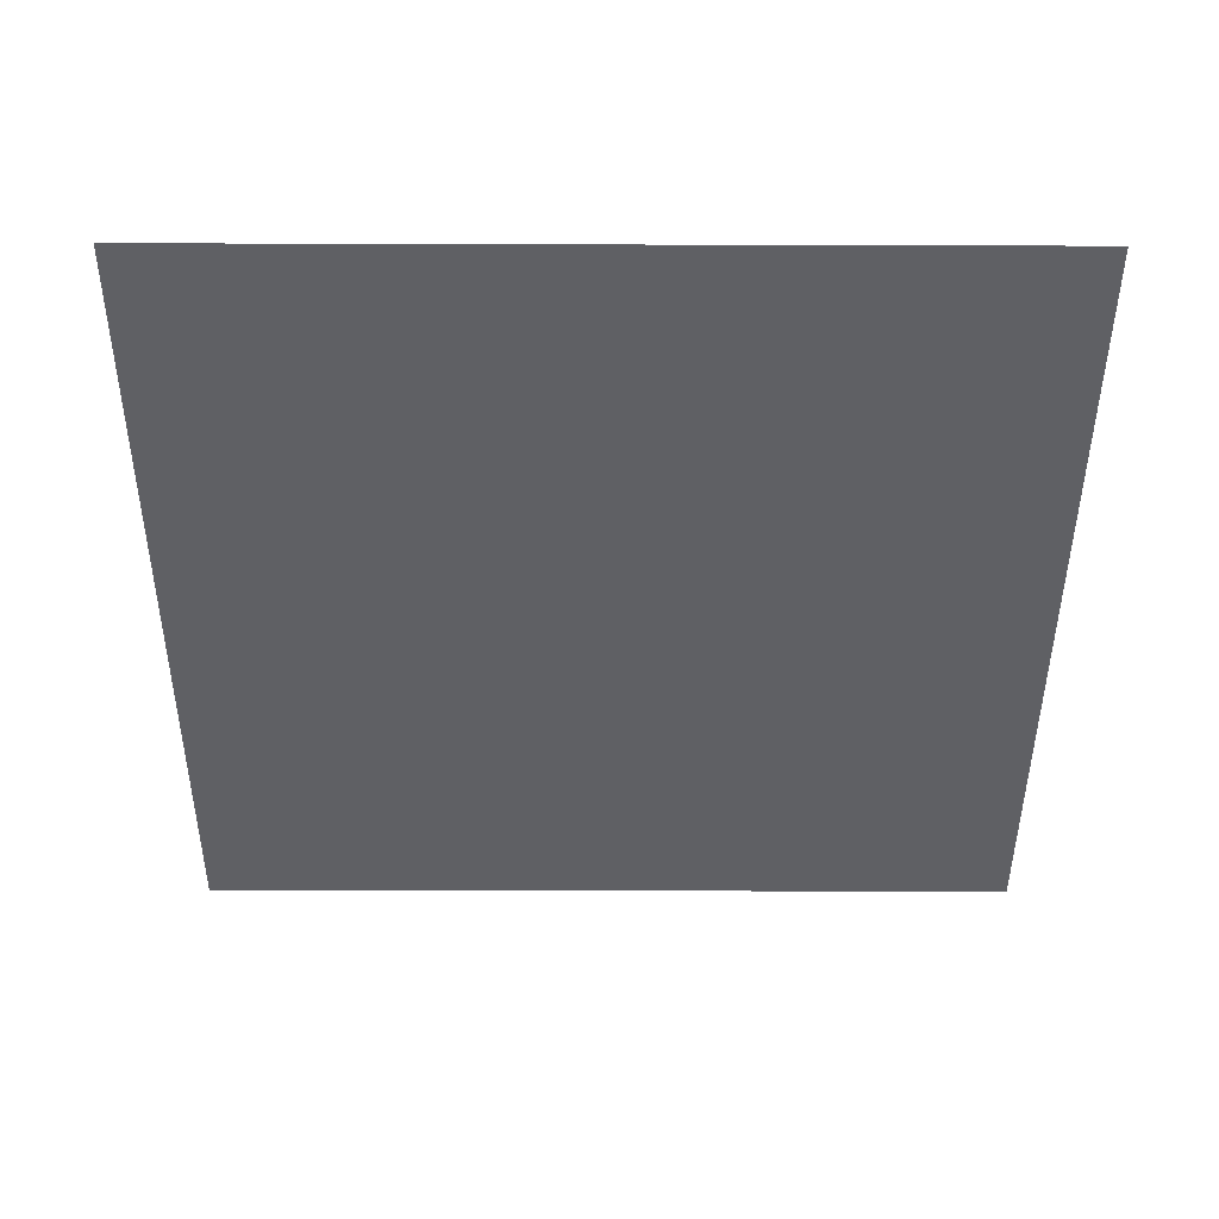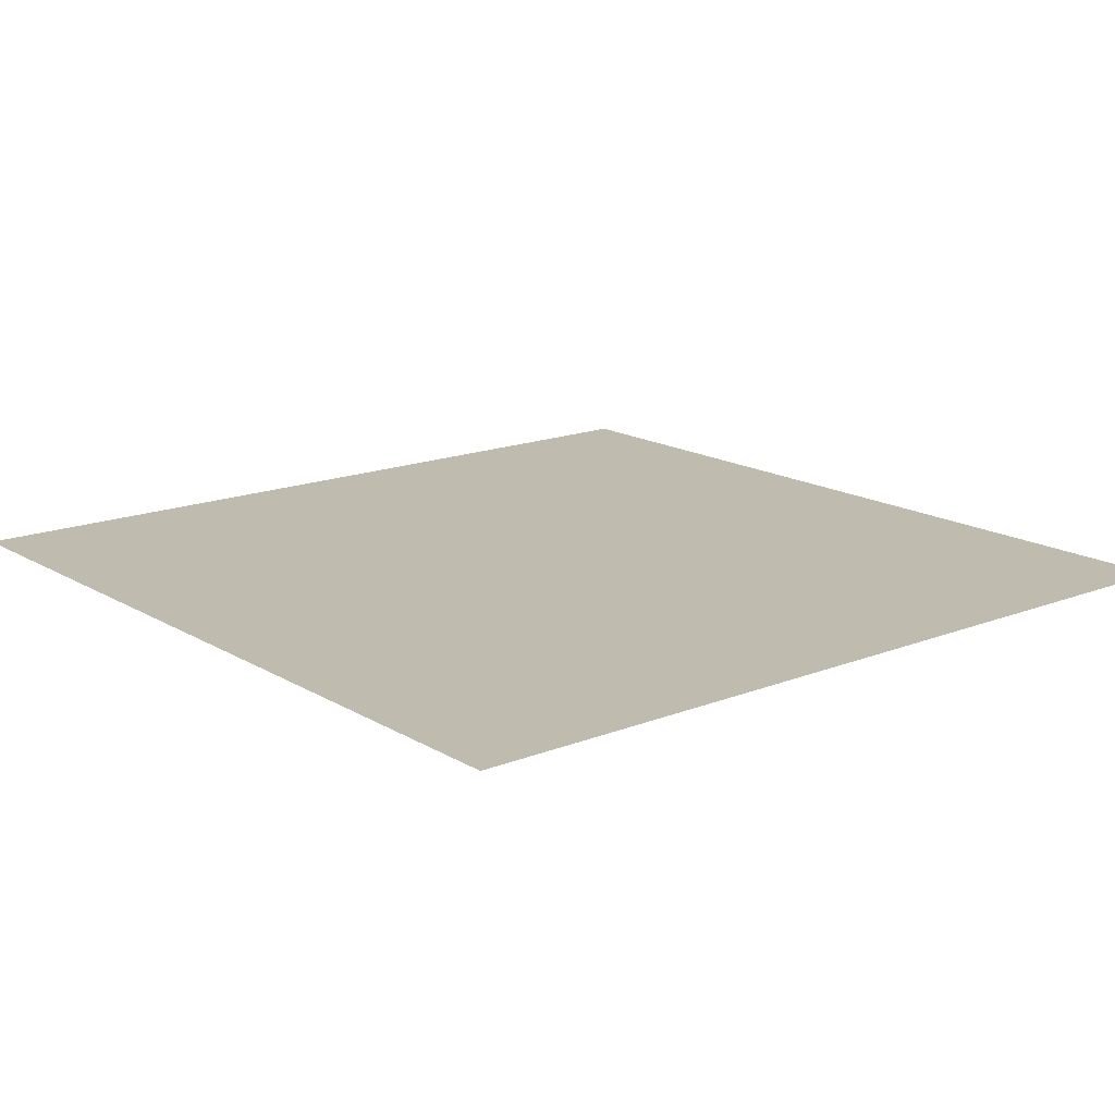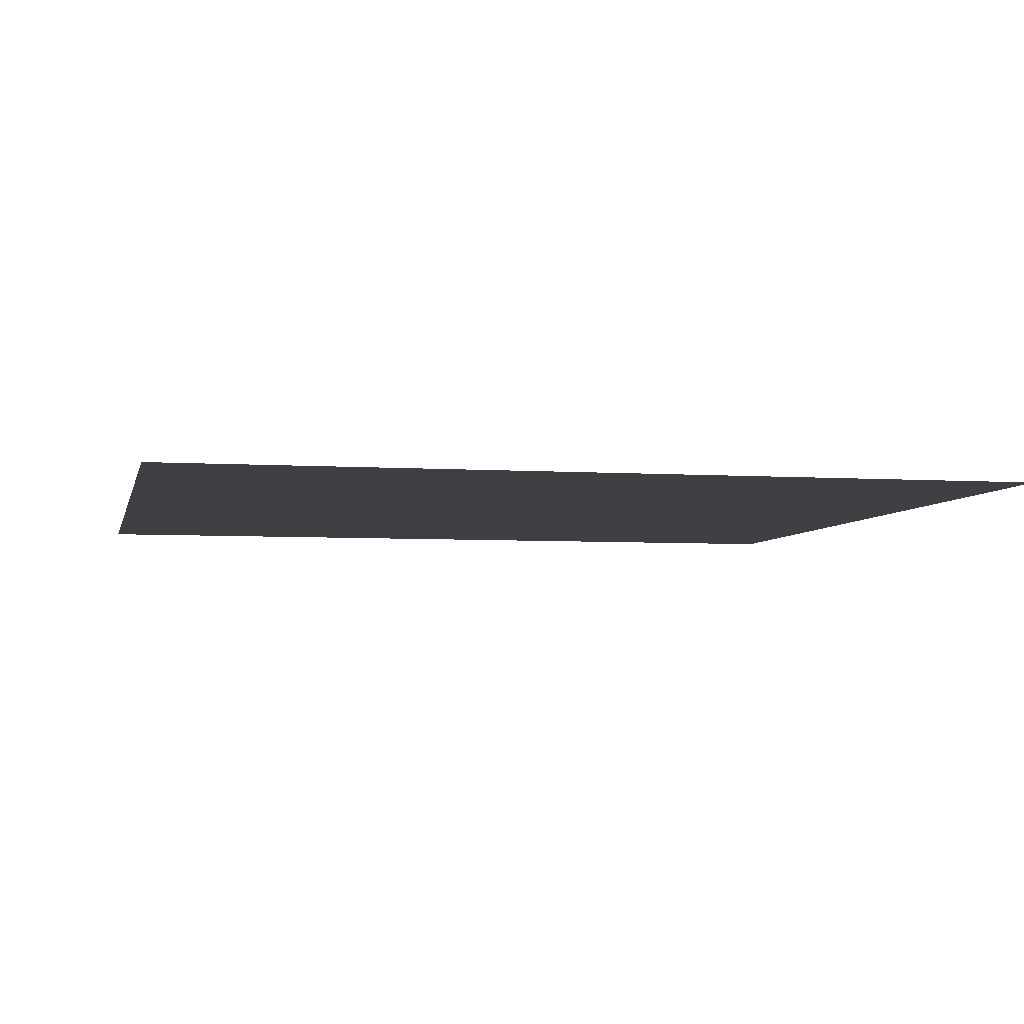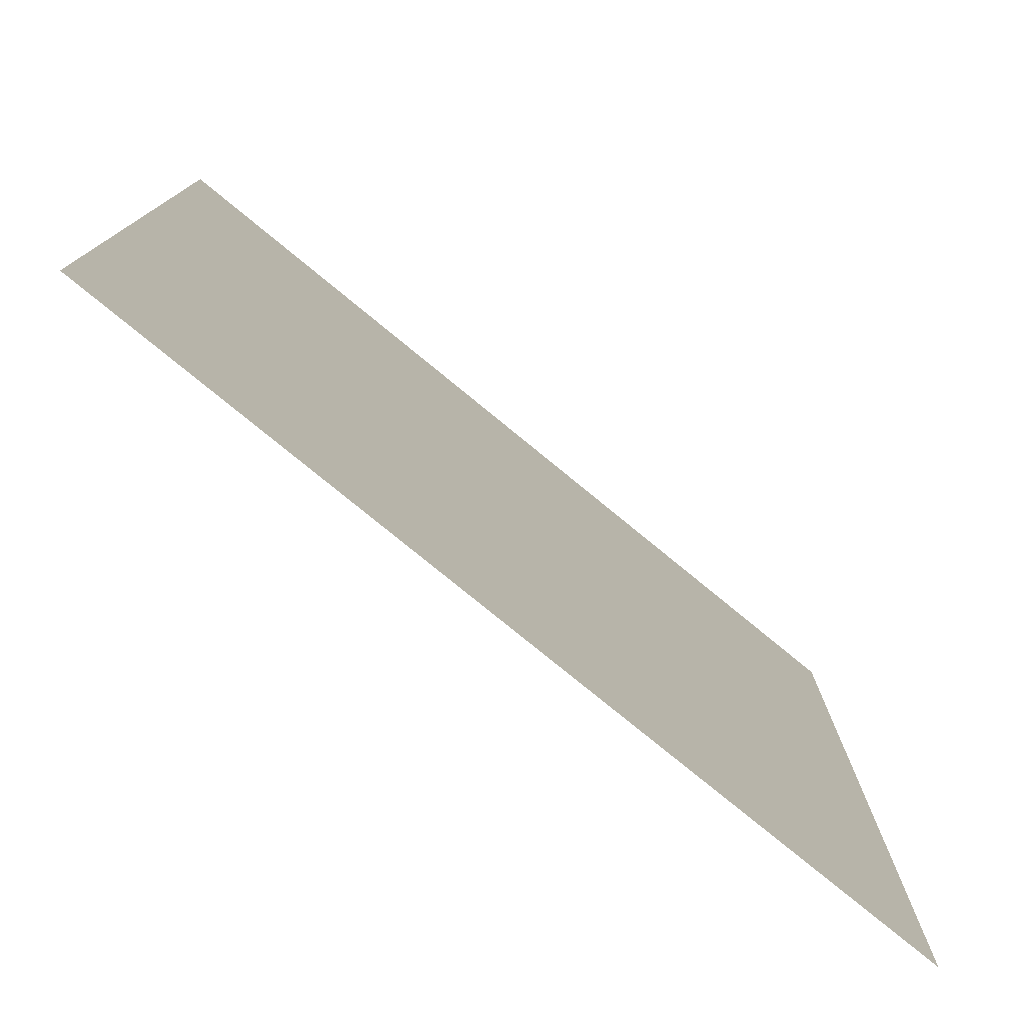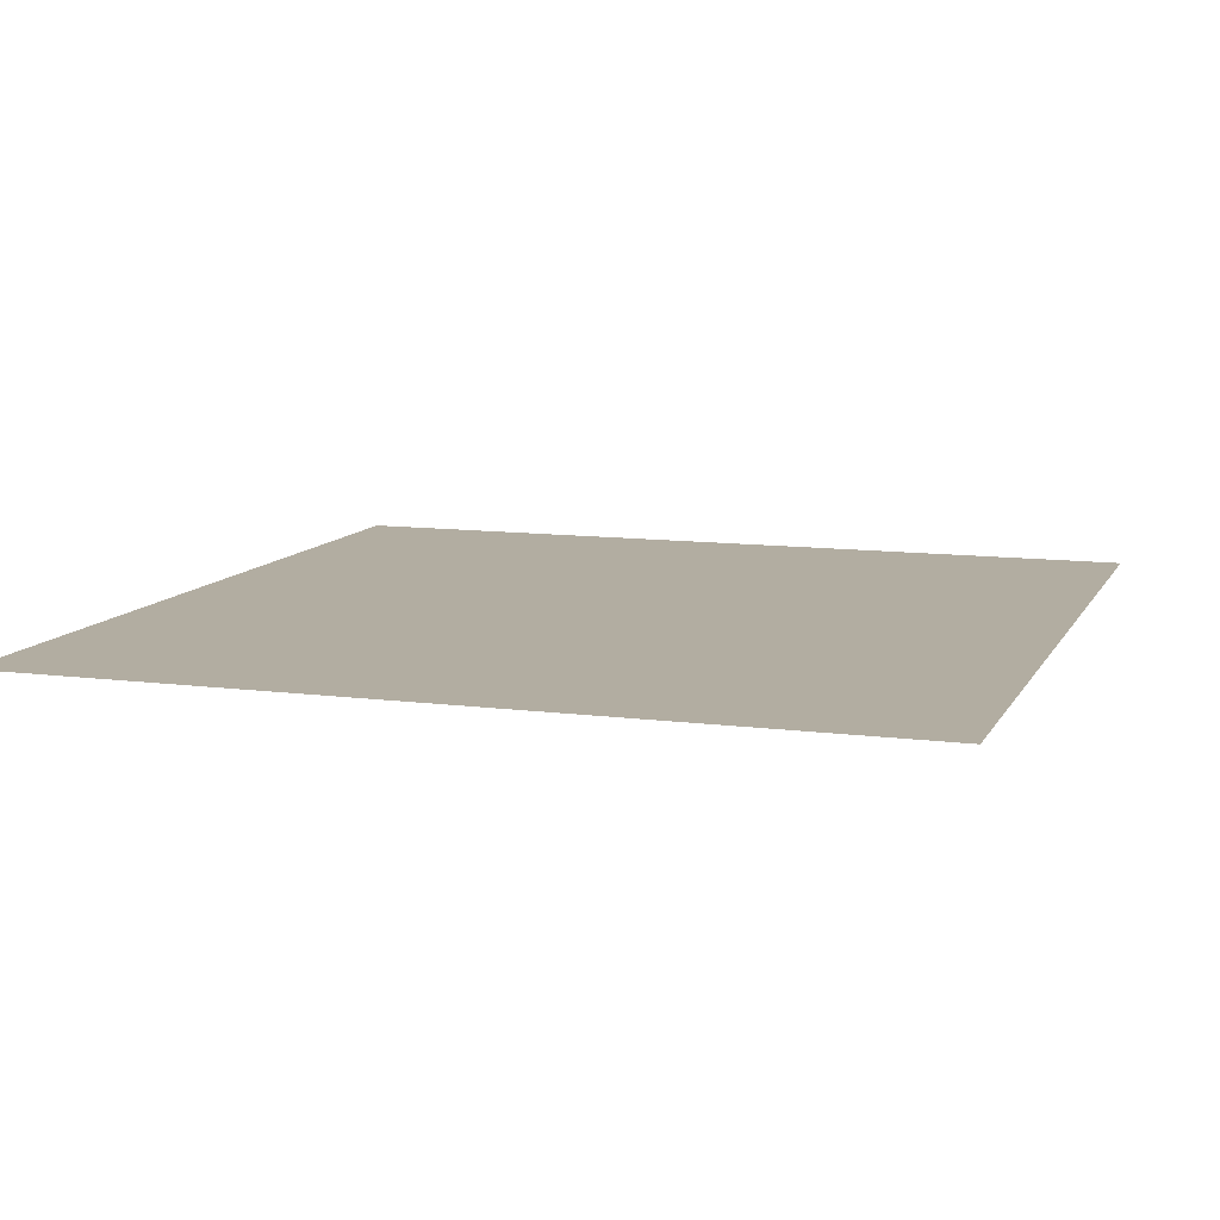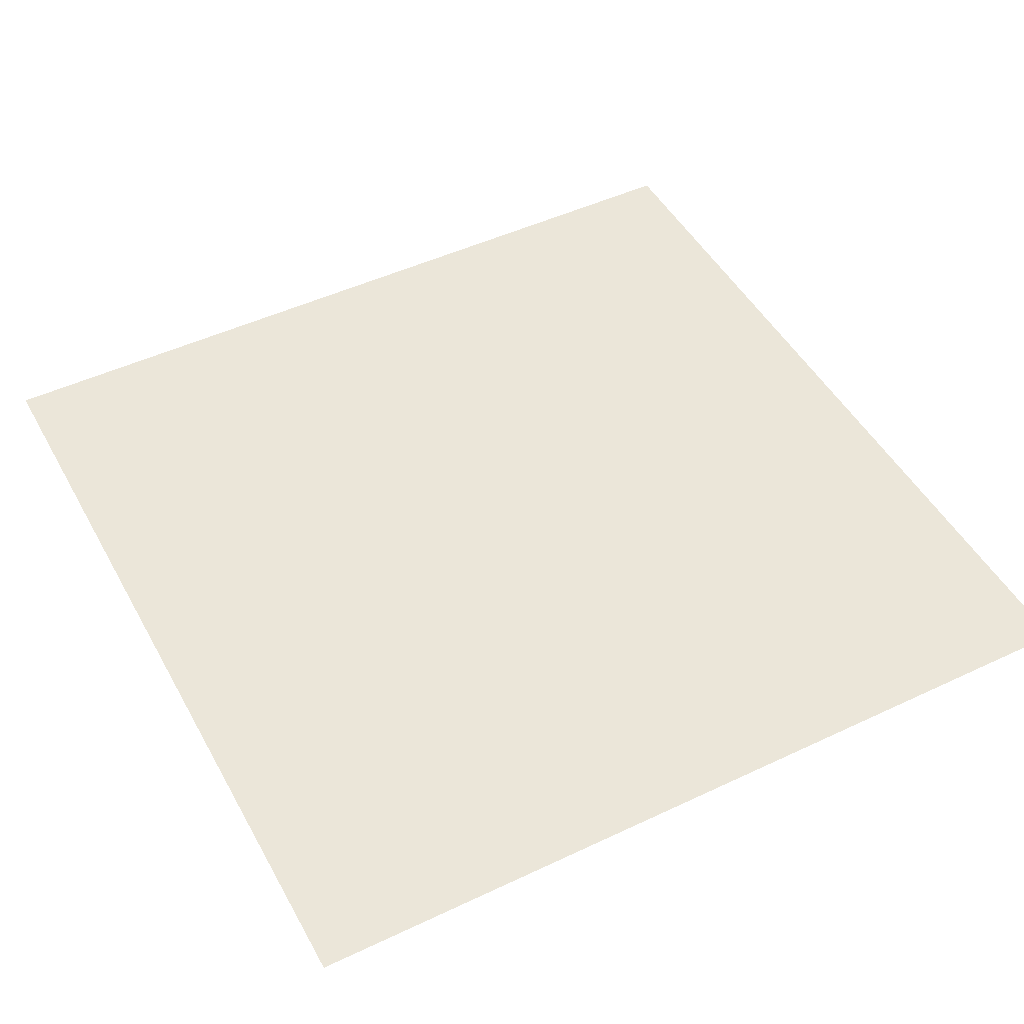
<metadata>
{"format":"obj","ext":"obj","renderer":"f3d","projection":"perspective","resolution":1024,"background":"white","views":[{"elev":-44.9,"azim":89.8,"up":"+Z"},{"elev":16.1,"azim":-129.3,"up":"+Z"},{"elev":-5.0,"azim":167.9,"up":"+Z"},{"elev":-78.1,"azim":140.7,"up":"+Y"},{"elev":10.5,"azim":18.3,"up":"+Z"},{"elev":48.1,"azim":-27.9,"up":"+Z"}]}
</metadata>
<code>
o MeshTelevisionStand_2_1_GeomSubset_4
v 0.000719 0.04055 0.02723
v -0.000719 0.04055 0.02723
v 0.000719 0.04199 0.02723
v -0.000719 0.04199 0.02723
v 0.000719 0.04055 0.02723
v -0.000719 0.04055 0.02723
v 0.000719 0.04199 0.02723
v -0.000719 0.04199 0.02723
v 0.000719 0.04055 0.02723
v -0.000719 0.04055 0.02723
v 0.000719 0.04199 0.02723
v -0.000719 0.04199 0.02723
v 0.000719 0.04055 0.02723
v -0.000719 0.04055 0.02723
v 0.000719 0.04199 0.02723
v -0.000719 0.04199 0.02723
v 0.000719 0.04055 0.02723
v -0.000719 0.04055 0.02723
v 0.000719 0.04199 0.02723
v -0.000719 0.04199 0.02723
v 0.2044 0.1281 -0.4277
v -0.2044 0.1281 -0.4277
v -0.2044 0.1108 -0.4277
v 0.2044 0.1108 -0.4277
v 0.2044 0.03424 -0.04457
v -0.2044 0.03424 -0.04457
v -0.2044 0.03424 -0.05742
v 0.2044 0.03424 -0.05742
v 0.2044 0.09824 -0.07474
v 0.2044 0.09367 -0.06213
v -0.2044 0.09367 -0.06213
v -0.2044 0.09824 -0.07474
v -0.2044 0.07745 -0.06516
v -0.2044 0.08095 -0.07474
v 0.2044 0.07745 -0.06516
v 0.2044 0.08095 -0.07474
v 0.2044 0.0866 -0.05102
v 0.2044 0.07707 -0.04457
v -0.2044 0.0866 -0.05102
v -0.2044 0.07707 -0.04457
v -0.2044 0.07442 -0.06157
v -0.2044 0.06549 -0.05742
v 0.2044 0.07442 -0.06157
v 0.2044 0.06549 -0.05742
v 0.3554 0.1265 -0.4342
v 0.336 0.1459 -0.4342
v -0.336 0.1459 -0.4342
v -0.3554 0.1265 -0.4342
v -0.3554 -0.1352 -0.4342
v -0.336 -0.1546 -0.4342
v 0.3554 -0.1352 -0.4342
v 0.336 -0.1546 -0.4342
v 0.3554 0.1265 -0.4227
v 0.336 0.1459 -0.4227
v -0.336 0.1459 -0.4227
v -0.3554 0.1265 -0.4227
v -0.3554 -0.1352 -0.4227
v -0.336 -0.1546 -0.4227
v 0.336 -0.1546 -0.4227
v 0.3554 -0.1352 -0.4227
v 0.3303 0.1402 -0.4186
v 0.3497 0.1208 -0.4186
v -0.3303 0.1402 -0.4186
v -0.3497 0.1208 -0.4186
v -0.3303 -0.1489 -0.4186
v -0.3497 -0.1295 -0.4186
v 0.3497 -0.1295 -0.4186
v 0.3303 -0.1489 -0.4186
v -0.3435 0.1444 -0.4227
v -0.3435 0.1444 -0.4342
v -0.3498 0.1402 -0.4227
v -0.3498 0.1402 -0.4342
v -0.354 0.1339 -0.4227
v -0.354 0.1339 -0.4342
v 0.3435 0.1444 -0.4342
v 0.3435 0.1444 -0.4227
v 0.3498 0.1402 -0.4342
v 0.3498 0.1402 -0.4227
v 0.354 0.1339 -0.4342
v 0.354 0.1339 -0.4227
v -0.3435 -0.1531 -0.4342
v -0.3435 -0.1531 -0.4227
v -0.3498 -0.1489 -0.4342
v -0.3498 -0.1489 -0.4227
v -0.354 -0.1426 -0.4342
v -0.354 -0.1426 -0.4227
v 0.3435 -0.1531 -0.4227
v 0.3435 -0.1531 -0.4342
v 0.3498 -0.1489 -0.4227
v 0.3498 -0.1489 -0.4342
v 0.354 -0.1426 -0.4227
v 0.354 -0.1426 -0.4342
v 0.3378 0.1387 -0.4186
v 0.3441 0.1345 -0.4186
v 0.3483 0.1282 -0.4186
v -0.3378 0.1387 -0.4186
v -0.3441 0.1345 -0.4186
v -0.3483 0.1282 -0.4186
v 0.3483 -0.1369 -0.4186
v 0.3441 -0.1432 -0.4186
v 0.3378 -0.1474 -0.4186
v -0.3378 -0.1474 -0.4186
v -0.3441 -0.1432 -0.4186
v -0.3483 -0.1369 -0.4186
v 0.3298 0.1342 -0.4186
v 0.3438 0.1202 -0.4186
v -0.3298 0.1342 -0.4186
v -0.3438 0.1202 -0.4186
v -0.3298 -0.1429 -0.4186
v -0.3438 -0.1289 -0.4186
v 0.3438 -0.1289 -0.4186
v 0.3298 -0.1429 -0.4186
v 0.3354 0.1331 -0.4186
v 0.3398 0.1302 -0.4186
v 0.3426 0.1259 -0.4186
v -0.3354 0.1331 -0.4186
v -0.3398 0.1302 -0.4186
v -0.3426 0.1259 -0.4186
v 0.3426 -0.1345 -0.4186
v 0.3398 -0.1389 -0.4186
v 0.3354 -0.1418 -0.4186
v -0.3354 -0.1418 -0.4186
v -0.3398 -0.1389 -0.4186
v -0.3426 -0.1345 -0.4186
f 17 18 20 19

</code>
